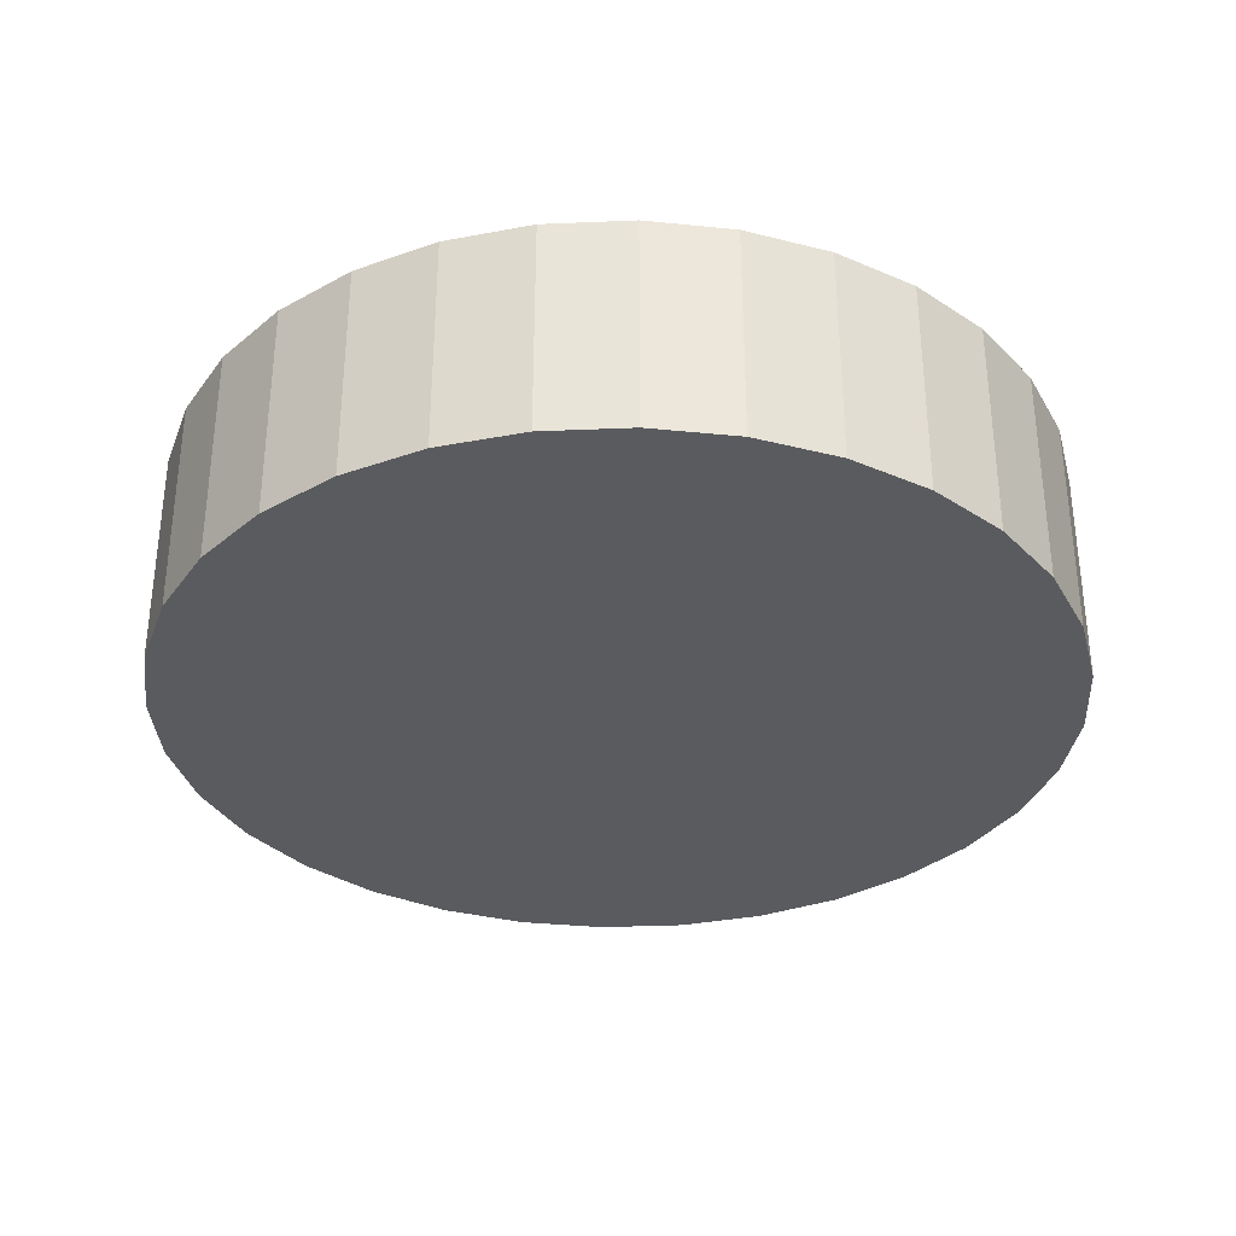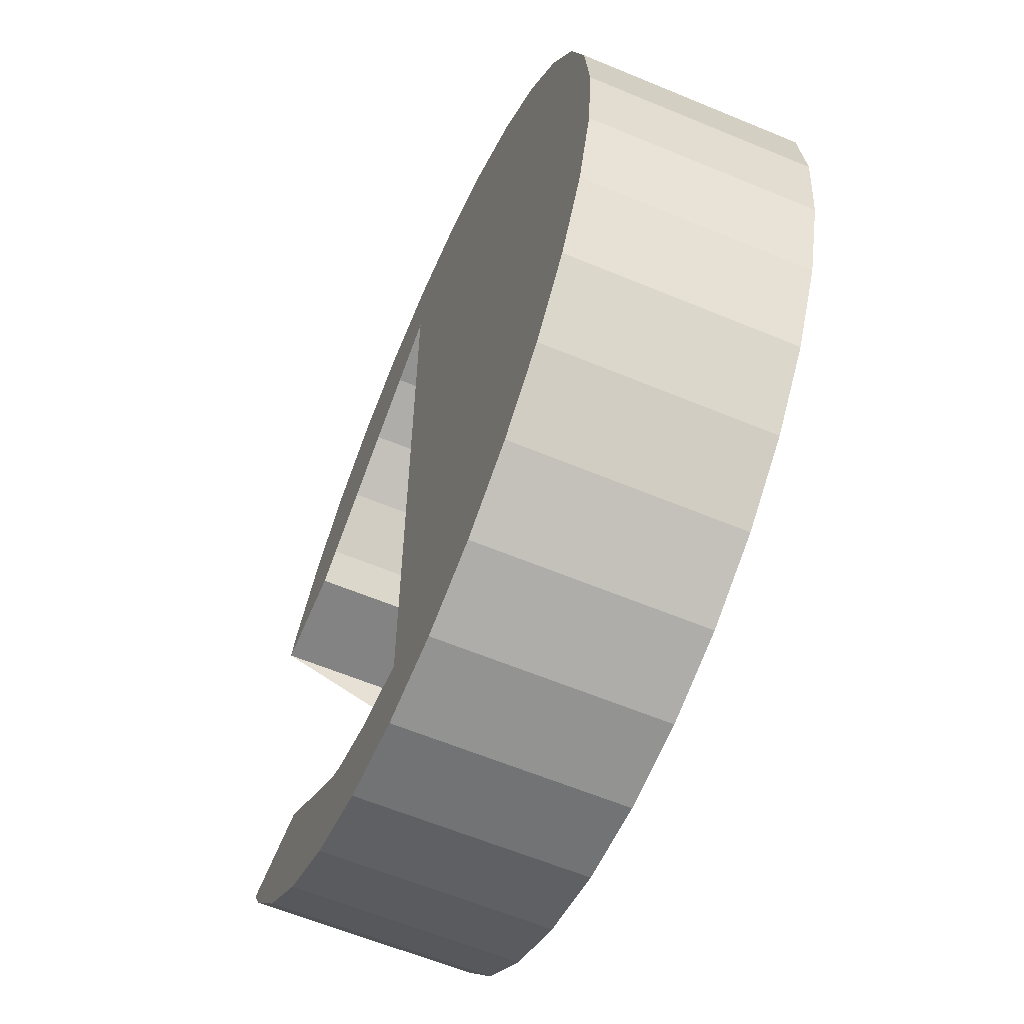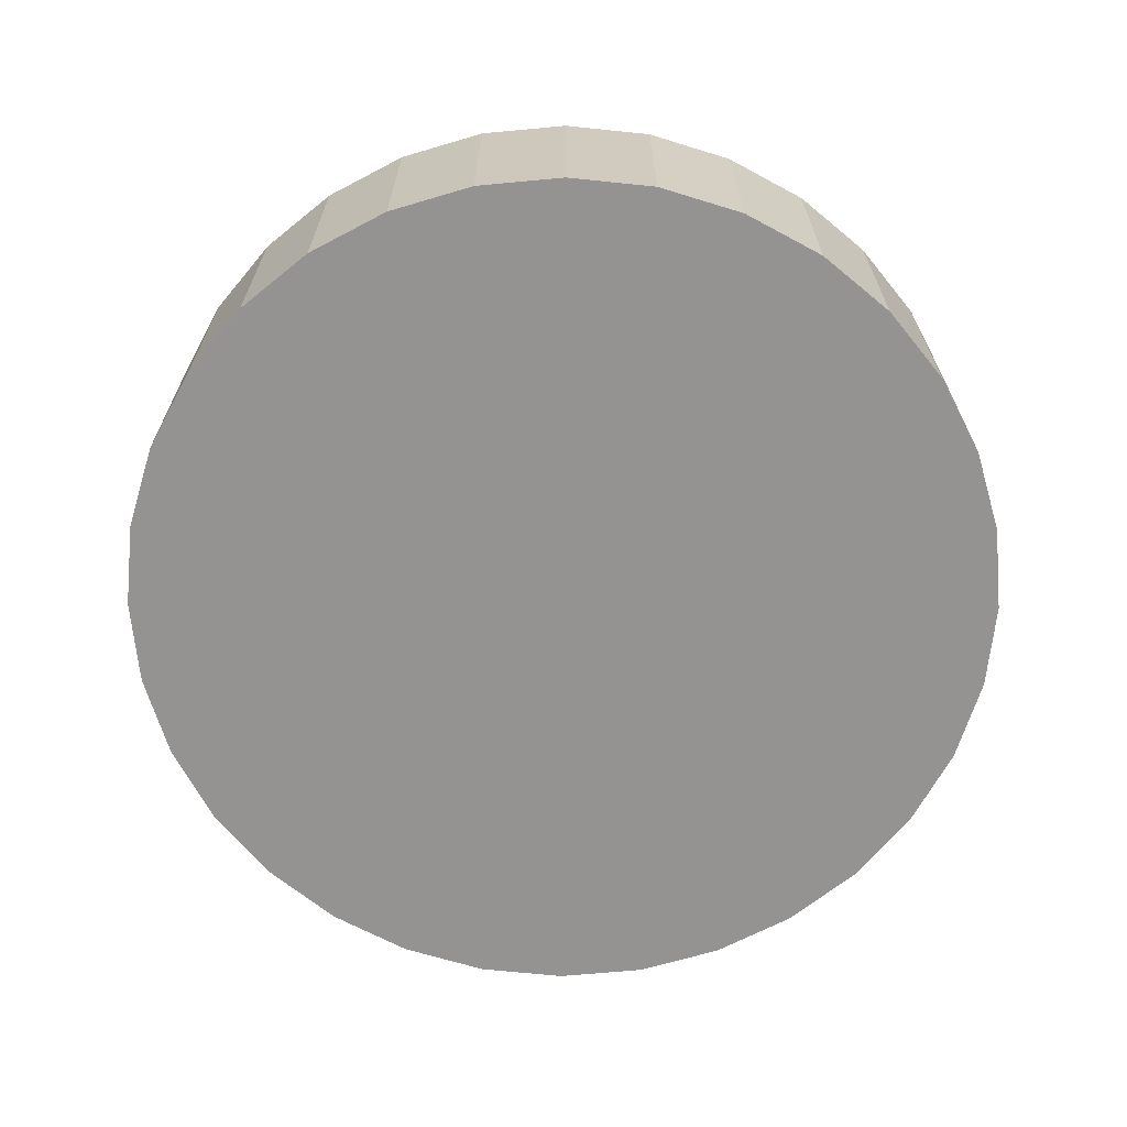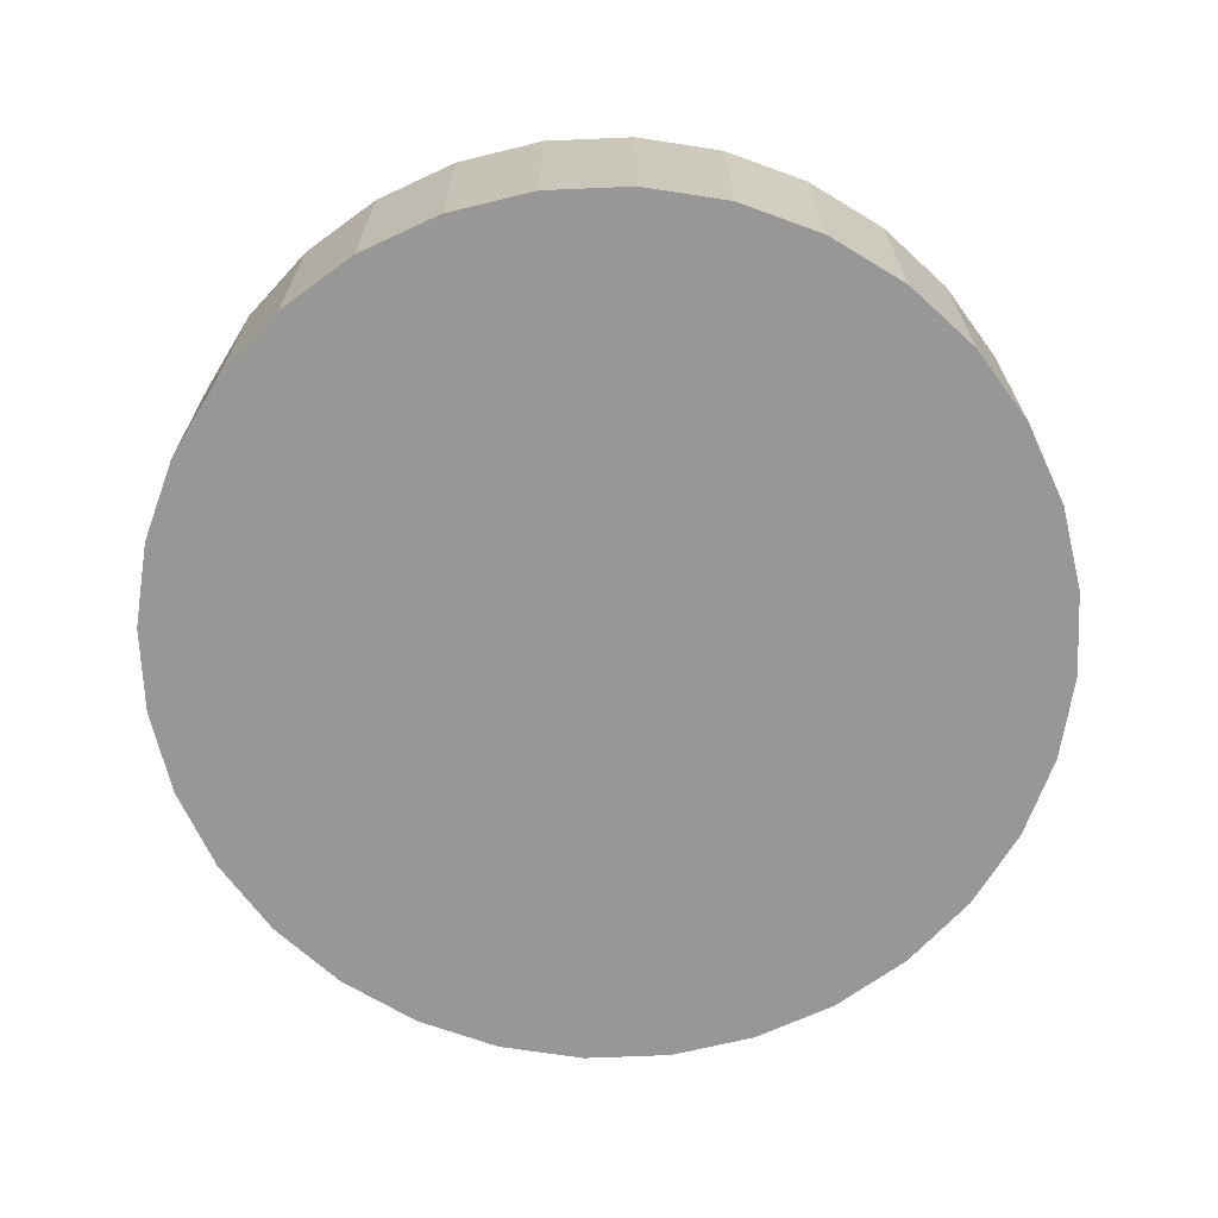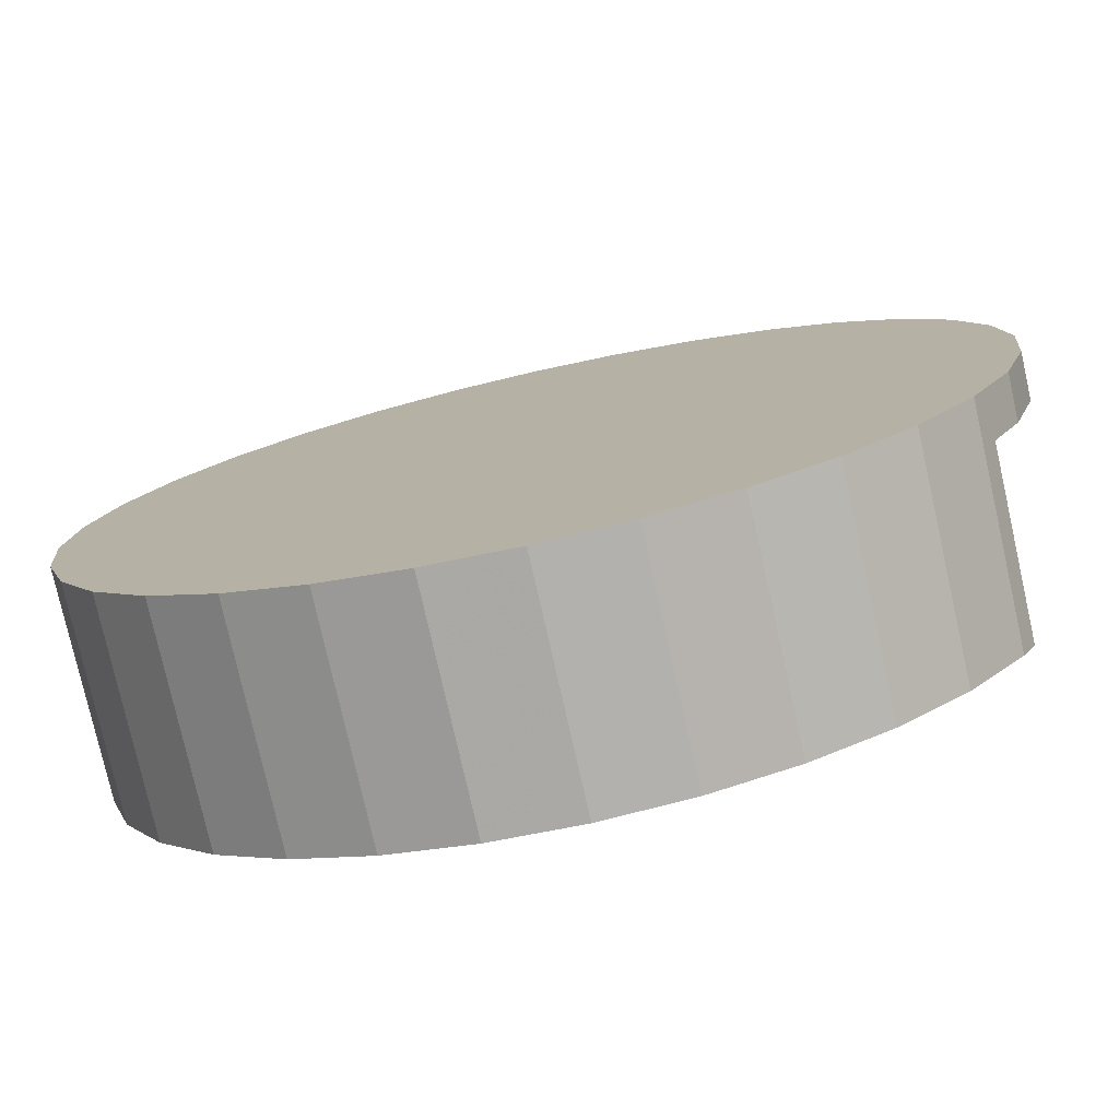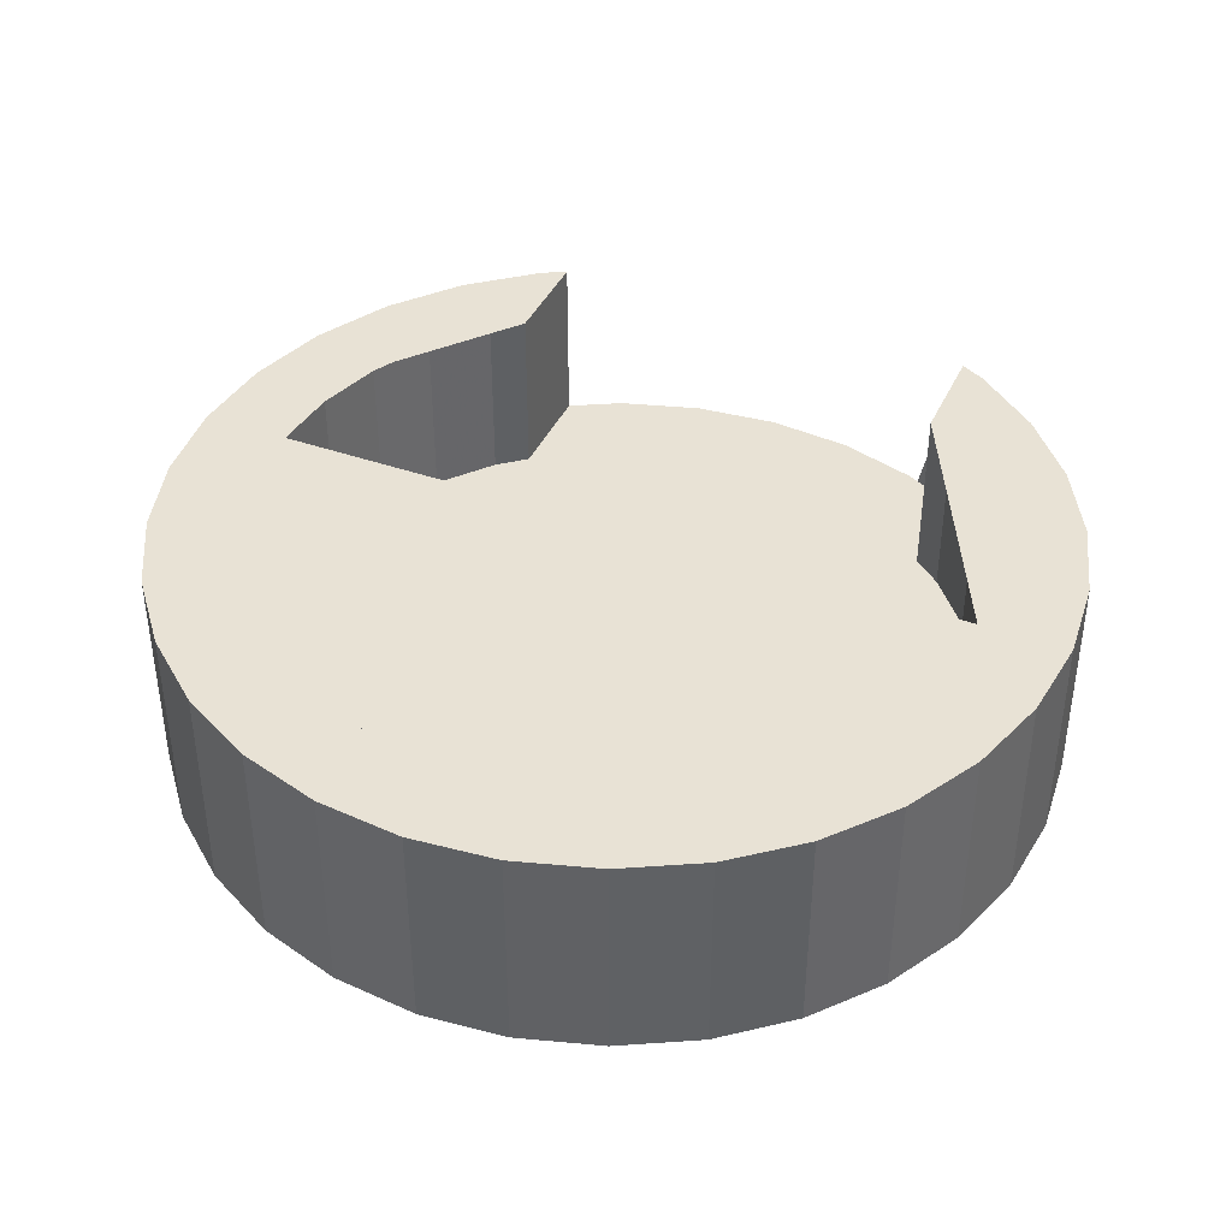
<metadata>
{"format":"obj","ext":"obj","renderer":"f3d","projection":"perspective","resolution":1024,"background":"white","views":[{"elev":-33.5,"azim":-69.8,"up":"+Y"},{"elev":-61.2,"azim":-113.0,"up":"+Z"},{"elev":-66.8,"azim":-157.8,"up":"+Y"},{"elev":-68.3,"azim":-93.2,"up":"+Y"},{"elev":-77.6,"azim":12.7,"up":"+Z"},{"elev":40.7,"azim":-66.7,"up":"+Y"}]}
</metadata>
<code>
o Cylinder
v 0 -0.5 -2
v 0 0.5 -2
v 0.3902 0.5 -1.962
v 0.3902 -0.5 -1.962
v 0.7654 -0.5 -1.848
v 1.111 -0.5 -1.663
v 1.414 -0.5 -1.414
v 1.663 -0.5 -1.111
v 1.848 -0.5 -0.7654
v 1.962 -0.5 -0.3902
v 2 -0.5 -0
v 1.962 -0.5 0.3902
v 1.848 -0.5 0.7654
v 1.663 -0.5 1.111
v 1.414 -0.5 1.414
v 1.111 -0.5 1.663
v 0.7654 -0.5 1.848
v 0.3902 -0.5 1.962
v -1e-06 -0.5 2
v -0.3902 -0.5 1.962
v -0.7654 -0.5 1.848
v -1.111 -0.5 1.663
v -1.414 -0.5 1.414
v -1.663 -0.5 1.111
v -1.848 -0.5 0.7654
v -1.962 -0.5 0.3902
v -2 -0.5 -2e-06
v -1.962 -0.5 -0.3902
v -1.848 -0.5 -0.7654
v -1.663 -0.5 -1.111
v -1.414 -0.5 -1.414
v -1.111 -0.5 -1.663
v -0.7654 -0.5 -1.848
v -0.3902 -0.5 -1.962
v -0.3902 0.5 -1.962
v 0.3121 0.5 -1.569
v 0.6123 0.5 -1.478
v 0.8889 0.5 -1.33
v 1.131 0.5 -1.131
v 1.239 0.5 -1
v 1.722 0.5 -1
v 1.663 0.5 -1.111
v 1.414 0.5 -1.414
v 1.111 0.5 -1.663
v 0.7654 0.5 -1.848
v 1.722 -0.3 -1
v 1.848 -0.3 -0.7654
v 1.962 -0.3 -0.3902
v 2 -0.3 -0
v 1.962 -0.3 0.3902
v 1.848 -0.3 0.7654
v 1.722 -0.3 1
v 1.722 0.5 1
v 1.663 0.5 1.111
v 1.414 0.5 1.414
v 1.111 0.5 1.663
v 0.7654 0.5 1.848
v 0.3902 0.5 1.962
v -1e-06 0.5 2
v -0.3902 0.5 1.962
v -0.7654 0.5 1.848
v -1.111 0.5 1.663
v -1.414 0.5 1.414
v -1.663 0.5 1.111
v -1.848 0.5 0.7654
v -1.962 0.5 0.3902
v -2 0.5 -2e-06
v -1.962 0.5 -0.3902
v -1.848 0.5 -0.7654
v -1.663 0.5 -1.111
v -1.414 0.5 -1.414
v -1.111 0.5 -1.663
v -0.7654 0.5 -1.848
v -1e-06 0.5 1.6
v -0.3121 0.5 1.569
v -0.6123 0.5 1.478
v -0.8889 0.5 1.33
v -1.131 0.5 1.131
v -1.33 0.5 0.8889
v -1.478 0.5 0.6123
v -1.569 0.5 0.3121
v -1.6 0.5 -2e-06
v -1.569 0.5 -0.3121
v -1.478 0.5 -0.6123
v -1.33 0.5 -0.8889
v -1.131 0.5 -1.131
v -0.8889 0.5 -1.33
v -0.6123 0.5 -1.478
v -0.3121 0.5 -1.569
v 0 0.5 -1.6
v 0.3121 -0.3 -1.569
v 0.6123 -0.3 -1.478
v 0.8889 -0.3 -1.33
v 1.131 -0.3 -1.131
v 1.239 -0.3 -1
v 1.239 0.5 1
v 1.131 0.5 1.131
v 0.8889 0.5 1.33
v 0.6123 0.5 1.478
v 0.3121 0.5 1.569
v -1e-06 -0.3 1.6
v -0.3121 -0.3 1.569
v -0.6123 -0.3 1.478
v -0.8889 -0.3 1.33
v -1.131 -0.3 1.131
v -1.33 -0.3 0.8889
v -1.478 -0.3 0.6123
v -1.569 -0.3 0.3121
v -1.6 -0.3 -2e-06
v -1.569 -0.3 -0.3121
v -1.478 -0.3 -0.6123
v -1.33 -0.3 -0.8889
v -1.131 -0.3 -1.131
v -0.8889 -0.3 -1.33
v -0.6123 -0.3 -1.478
v -0.3121 -0.3 -1.569
v 0 -0.3 -1.6
v 0.3121 -0.3 1.569
v 0.6123 -0.3 1.478
v 0.8889 -0.3 1.33
v 1.131 -0.3 1.131
v 1.239 -0.3 1
v 0.06766 -0.3 1
v 0.06766 -0.3 -1
v 1.33 -0.3 0.8889
v 1.478 -0.3 0.6123
v 1.569 -0.3 0.3121
v 1.6 -0.3 -0
v 1.569 -0.3 -0.3121
v 1.478 -0.3 -0.6123
v 1.33 -0.3 -0.8889
f 1 2 3 4
f 1 4 5 6 7 8 9 10 11 12 13 14 15 16 17 18 19 20 21 22 23 24 25 26 27 28 29 30 31 32 33 34
f 34 35 2 1
f 2 36 37 38 39 40 41 42 43 44 45 3
f 4 3 45 5
f 5 45 44 6
f 6 44 43 7
f 7 43 42 8
f 8 42 41 46 47 9
f 48 10 9 47
f 49 11 10 48
f 50 12 11 49
f 51 13 12 50
f 13 51 52 53 54 14
f 14 54 55 15
f 15 55 56 16
f 16 56 57 17
f 17 57 58 18
f 18 58 59 19
f 19 59 60 20
f 20 60 61 21
f 21 61 62 22
f 22 62 63 23
f 23 63 64 24
f 24 64 65 25
f 25 65 66 26
f 26 66 67 27
f 27 67 68 28
f 28 68 69 29
f 29 69 70 30
f 30 70 71 31
f 31 71 72 32
f 32 72 73 33
f 33 73 35 34
f 2 35 73 72 71 70 69 68 67 66 65 64 63 62 61 60 59 74 75 76 77 78 79 80 81 82 83 84 85 86 87 88 89 90 36
f 91 92 37 36
f 92 93 38 37
f 93 94 39 38
f 40 39 94 95
f 96 97 98 99 100 74 59 58 57 56 55 54 53
f 101 102 75 74
f 102 103 76 75
f 103 104 77 76
f 104 105 78 77
f 105 106 79 78
f 106 107 80 79
f 107 108 81 80
f 108 109 82 81
f 109 110 83 82
f 110 111 84 83
f 111 112 85 84
f 112 113 86 85
f 113 114 87 86
f 114 115 88 87
f 115 116 89 88
f 116 117 90 89
f 117 91 36 90
f 117 116 115 114 113 112 111 110 109 108 107 106 105 104 103 102 101 118 119 120 121 122 123 124 95 94 93 92 91
f 122 121 97 96
f 121 120 98 97
f 120 119 99 98
f 119 118 100 99
f 118 101 74 100
f 122 125 126 127 128 129 130 131 95 124 123
f 40 95 46 41
f 95 131 130 129 128 127 126 125 122 52 51 50 49 48 47 46
f 53 52 122 96

</code>
